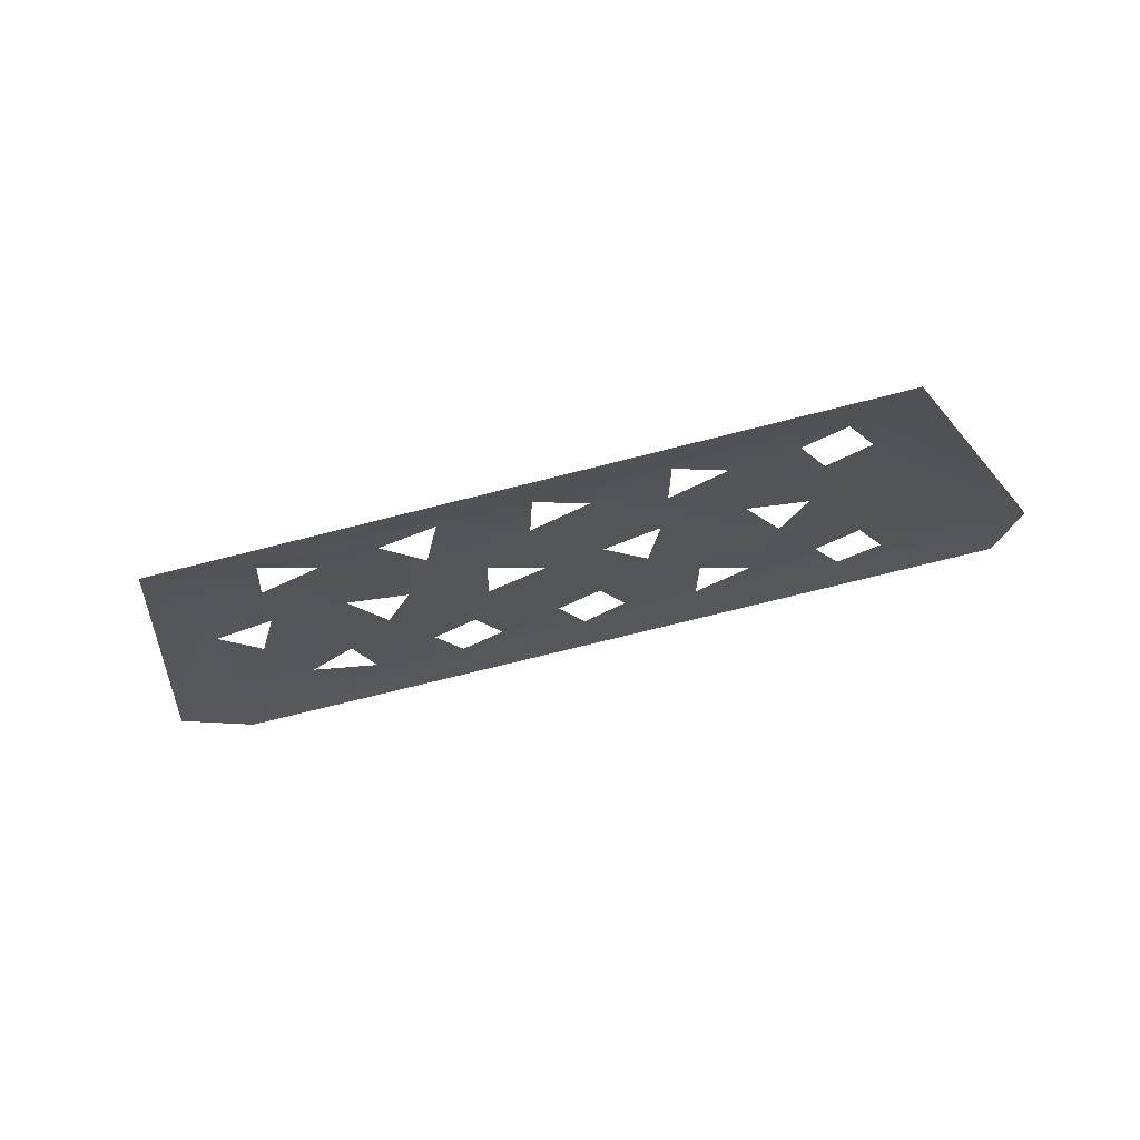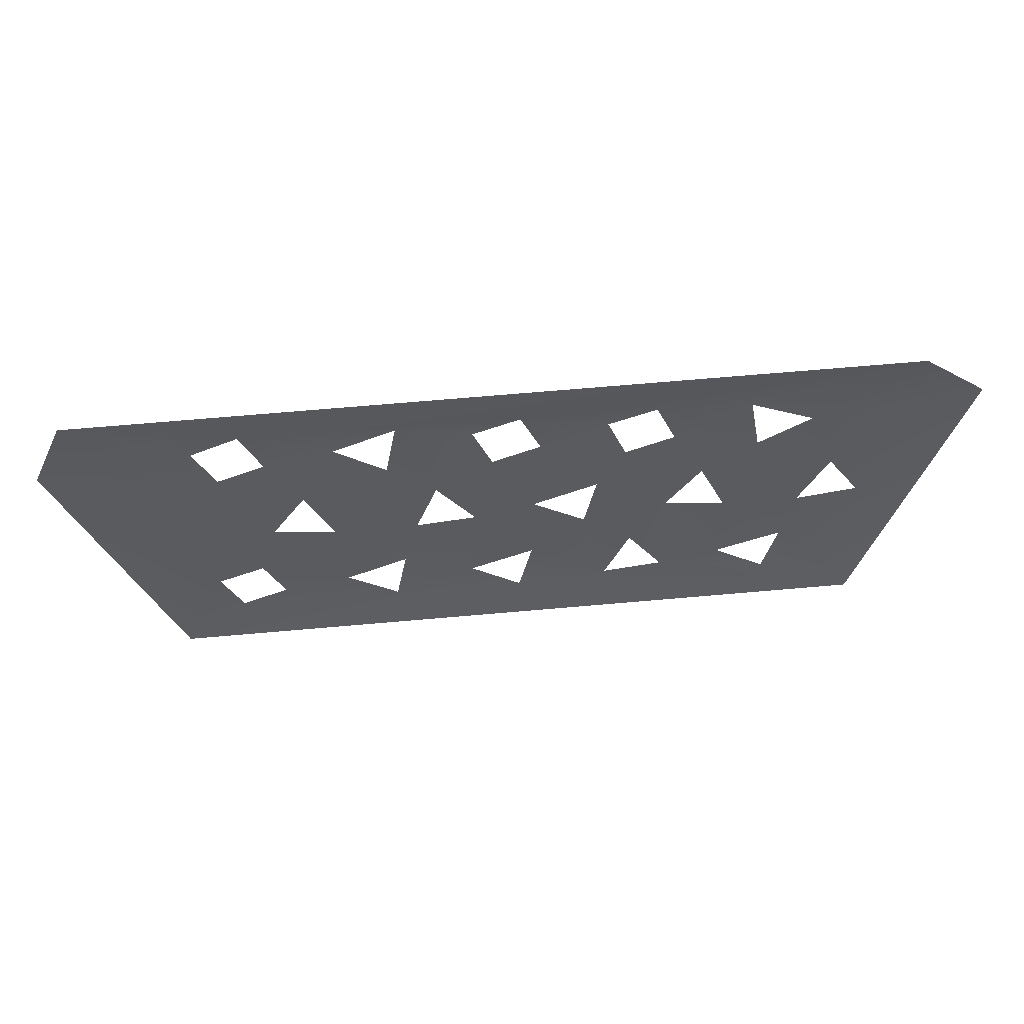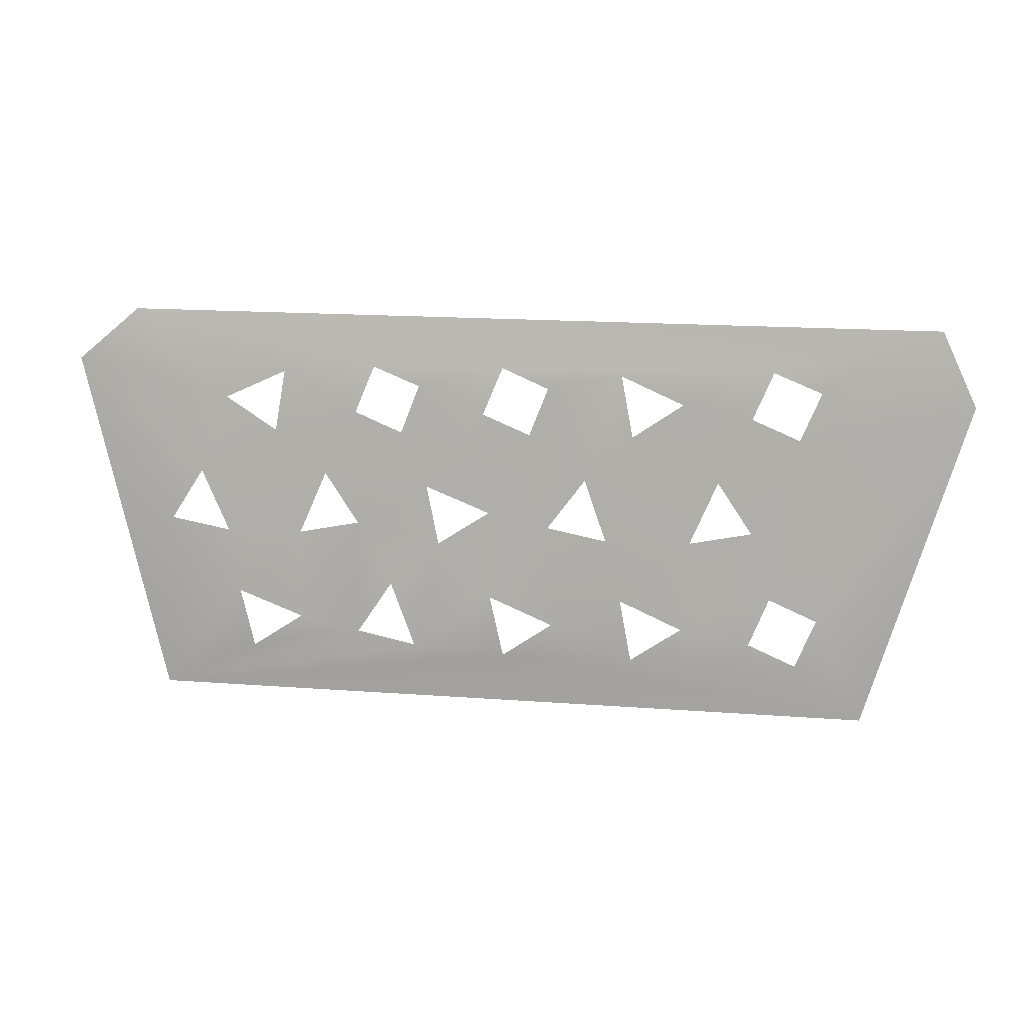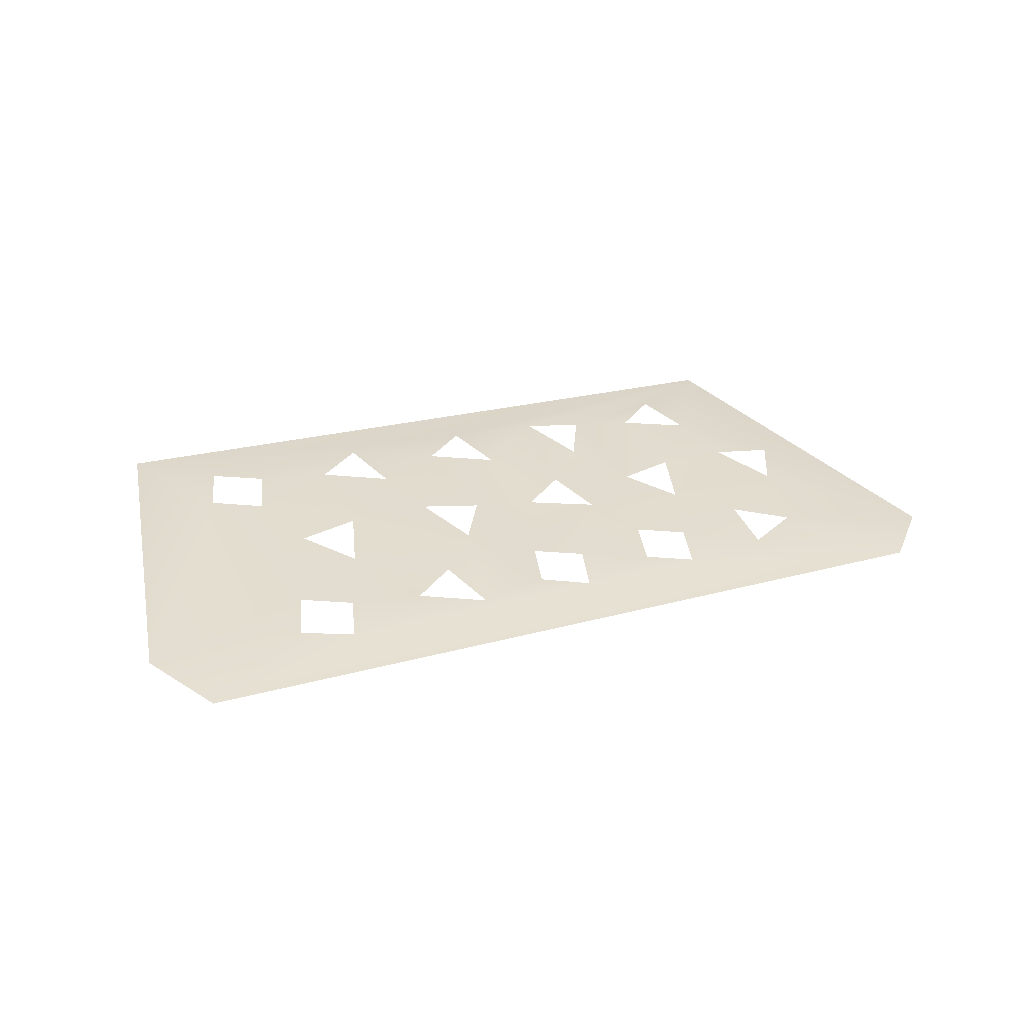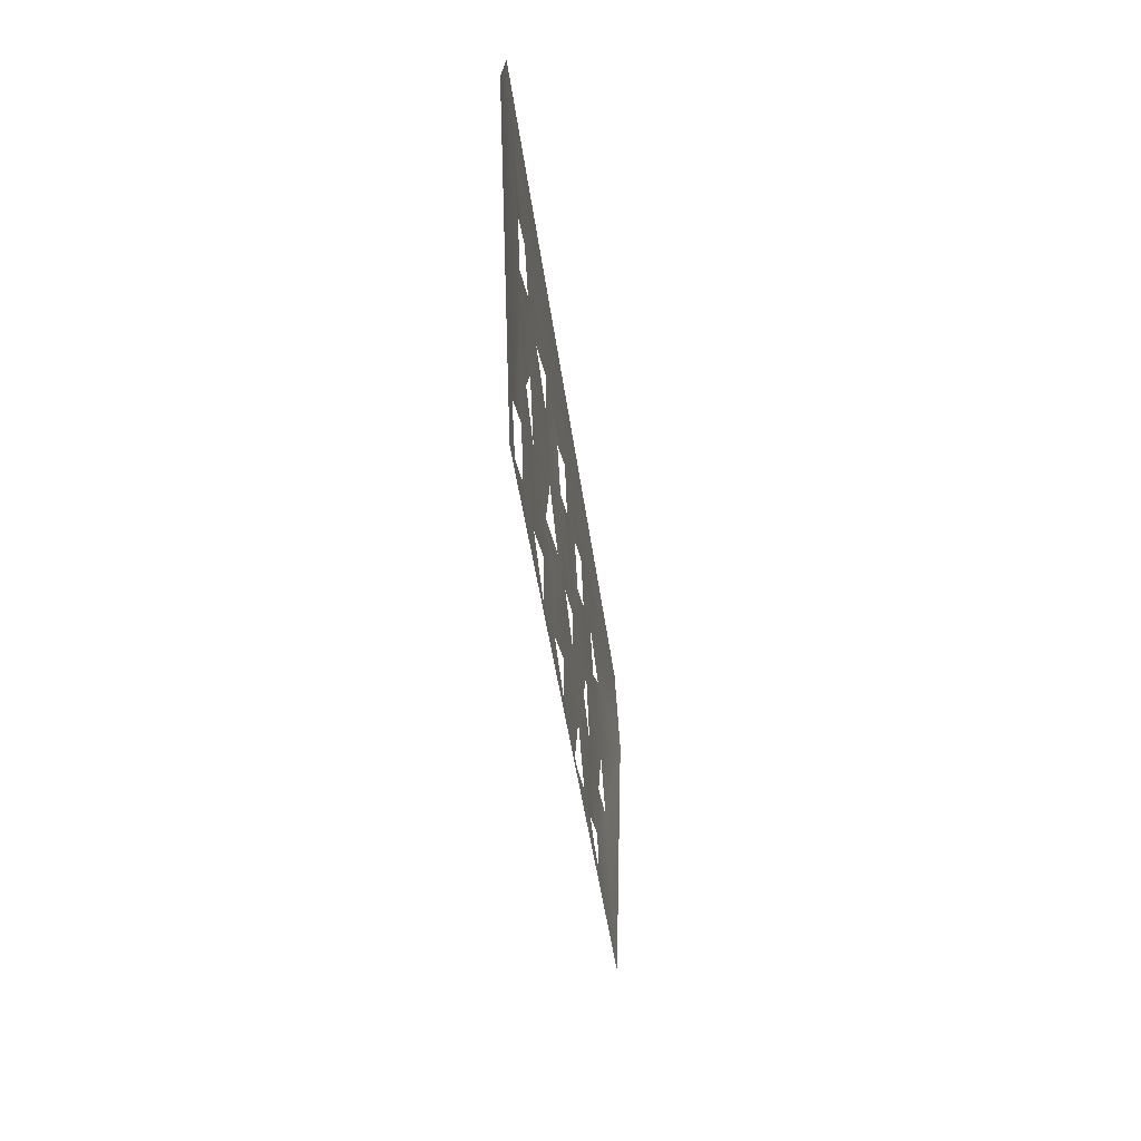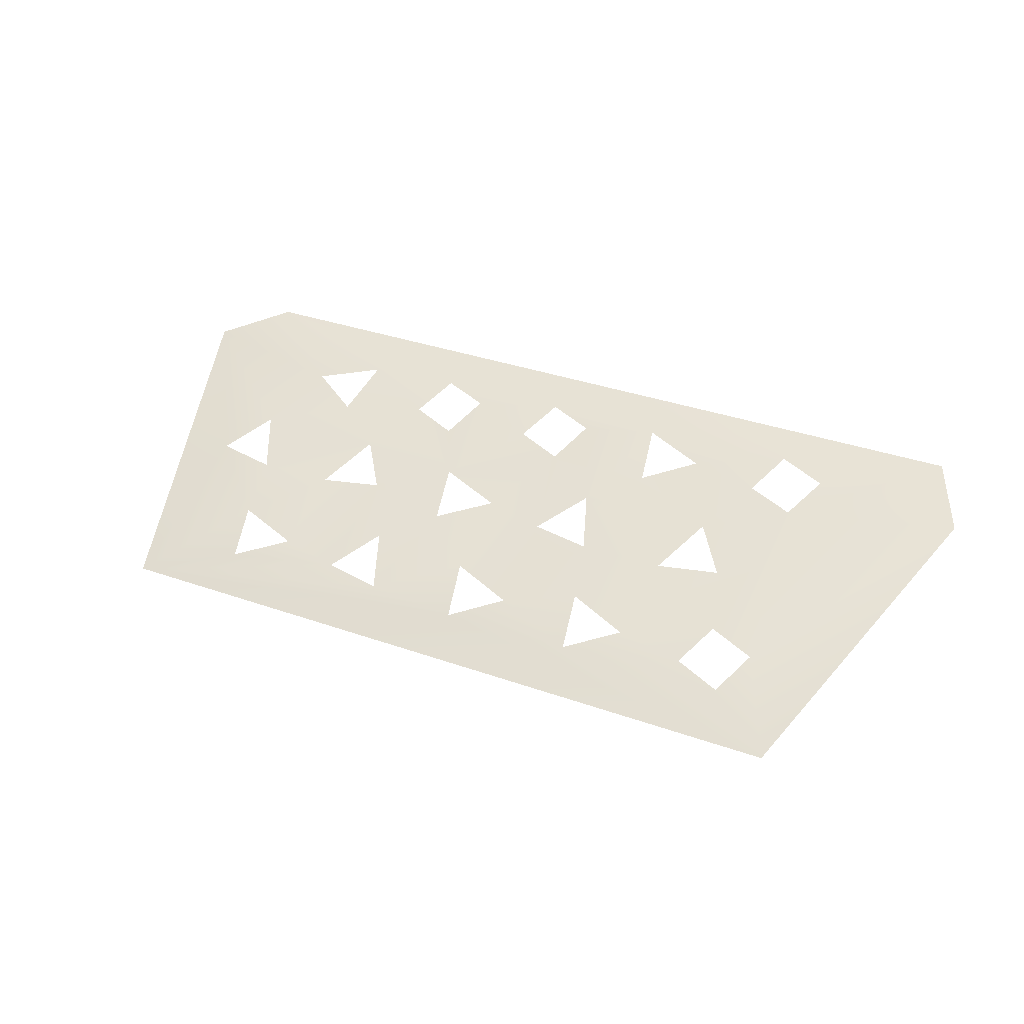
<metadata>
{"format":"obj","ext":"obj","renderer":"f3d","projection":"perspective","resolution":1024,"background":"white","views":[{"elev":-23.5,"azim":-170.1,"up":"+Y"},{"elev":55.9,"azim":-15.1,"up":"+Z"},{"elev":9.8,"azim":179.6,"up":"+Z"},{"elev":38.9,"azim":-29.3,"up":"+Y"},{"elev":-42.9,"azim":-92.9,"up":"+Z"},{"elev":57.0,"azim":-156.8,"up":"+Y"}]}
</metadata>
<code>
o cap_2
v -0.1883 0.01752 0.218
v -0.1878 0.01744 0.2192
v -0.1867 0.01724 0.2127
v -0.1859 0.01721 0.2182
v -0.1859 0.01722 0.2144
v -0.1856 0.01716 0.2136
v -0.1856 0.01716 0.2174
v -0.1851 0.01709 0.2185
v -0.1851 0.01708 0.2147
v -0.1848 0.01702 0.2158
v -0.1848 0.01703 0.2139
v -0.1848 0.01702 0.2177
v -0.1843 0.01695 0.2167
v -0.1838 0.01688 0.2156
v -0.1837 0.01685 0.2142
v -0.1837 0.01686 0.218
v -0.1829 0.01667 0.2174
v -0.1829 0.01668 0.2136
v -0.1827 0.01668 0.2146
v -0.1827 0.01667 0.2184
v -0.1824 0.01665 0.2156
v -0.1821 0.01658 0.2166
v -0.1815 0.01647 0.2142
v -0.1815 0.01644 0.2182
v -0.1814 0.01643 0.2158
v -0.1811 0.01638 0.2174
v -0.1807 0.01629 0.2136
v -0.1807 0.01629 0.2185
v -0.1805 0.01629 0.2146
v -0.1805 0.01627 0.216
v -0.1804 0.01624 0.2177
v -0.1796 0.0161 0.2155
v -0.1794 0.0161 0.2165
v -0.1793 0.01606 0.2182
v -0.1792 0.01606 0.2137
v -0.179 0.016 0.2174
v -0.1788 0.01598 0.2148
v -0.1785 0.01591 0.2185
v -0.1782 0.01586 0.2158
v -0.1782 0.01586 0.2139
v -0.1782 0.01586 0.2177
v -0.1777 0.01579 0.2167
v -0.1772 0.01571 0.2156
v -0.1772 0.01571 0.2142
v -0.177 0.01568 0.2184
v -0.1768 0.01561 0.2174
v -0.1764 0.01553 0.2136
v -0.1761 0.01552 0.2146
v -0.176 0.01548 0.218
v -0.1759 0.01549 0.2156
v -0.1755 0.01541 0.2167
v -0.175 0.0153 0.2158
v -0.1748 0.01514 0.2128
v -0.1744 0.01506 0.2194
v -0.1734 0.0149 0.2186
f 22 17 13
f 13 14 22
f 22 14 21
f 21 14 19
f 19 14 15
f 14 10 15
f 9 15 10
f 11 15 9
f 15 11 18
f 11 6 18
f 23 19 18
f 21 19 23
f 21 23 25
f 23 29 25
f 29 30 25
f 32 30 29
f 29 35 32
f 29 27 35
f 27 23 18
f 37 32 35
f 37 39 32
f 32 39 33
f 39 42 33
f 37 40 39
f 39 40 43
f 44 43 40
f 44 48 43
f 50 43 48
f 43 50 42
f 50 51 42
f 51 46 42
f 46 51 49
f 41 42 46
f 46 45 41
f 41 45 38
f 36 33 41
f 33 42 41
f 31 33 34
f 34 33 36
f 31 34 28
f 34 38 28
f 26 33 31
f 33 26 30
f 30 26 25
f 25 26 22
f 26 24 22
f 22 24 20
f 20 17 22
f 17 16 13
f 12 13 16
f 12 16 8
f 16 20 8
f 7 13 12
f 13 7 10
f 9 7 5
f 9 10 7
f 5 1 3
f 5 3 6
f 5 7 1
f 1 7 2
f 7 4 2
f 4 8 2
f 8 28 2
f 8 20 28
f 28 20 24
f 45 54 38
f 38 54 28
f 54 2 28
f 45 49 54
f 54 49 55
f 49 51 55
f 52 55 51
f 55 52 53
f 48 53 52
f 50 48 52
f 47 53 48
f 27 3 53
f 27 53 35
f 40 35 53
f 44 40 47
f 53 47 40
f 18 6 3
f 18 3 27

</code>
